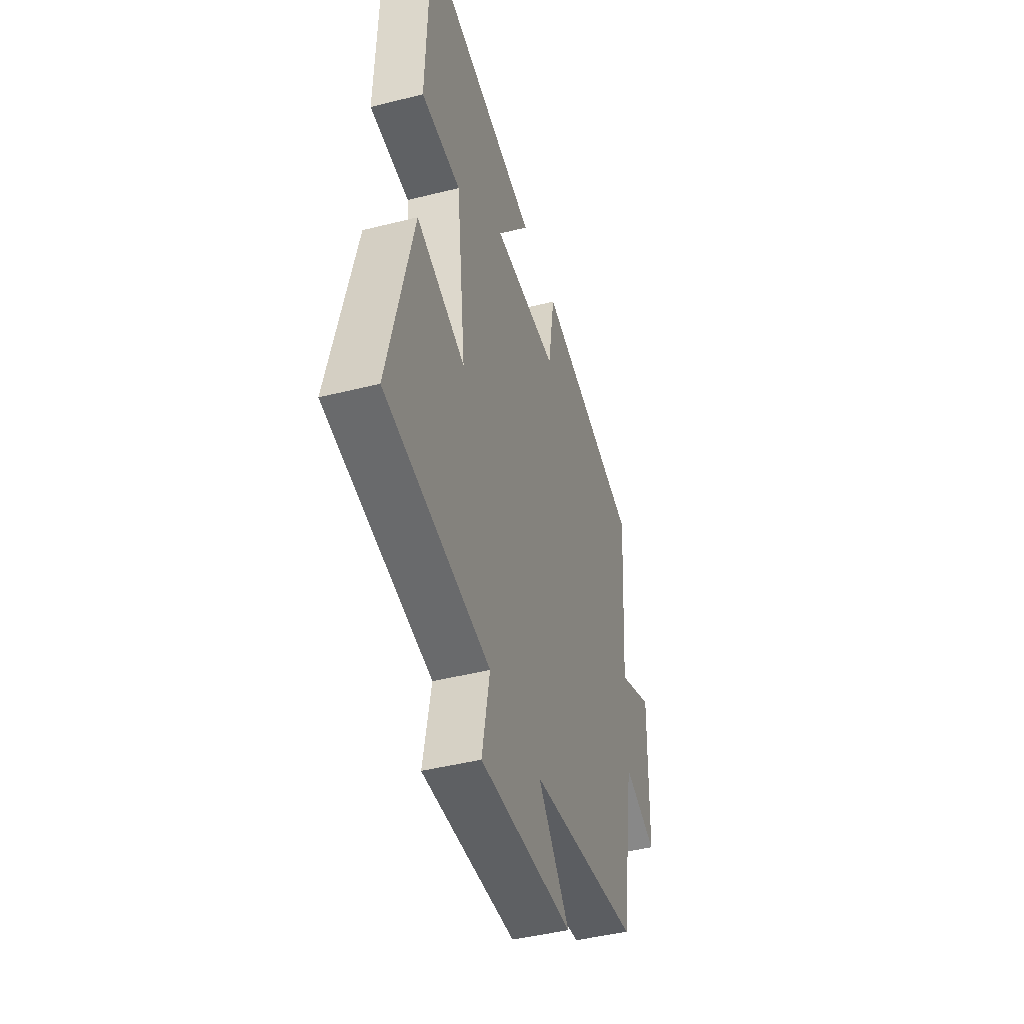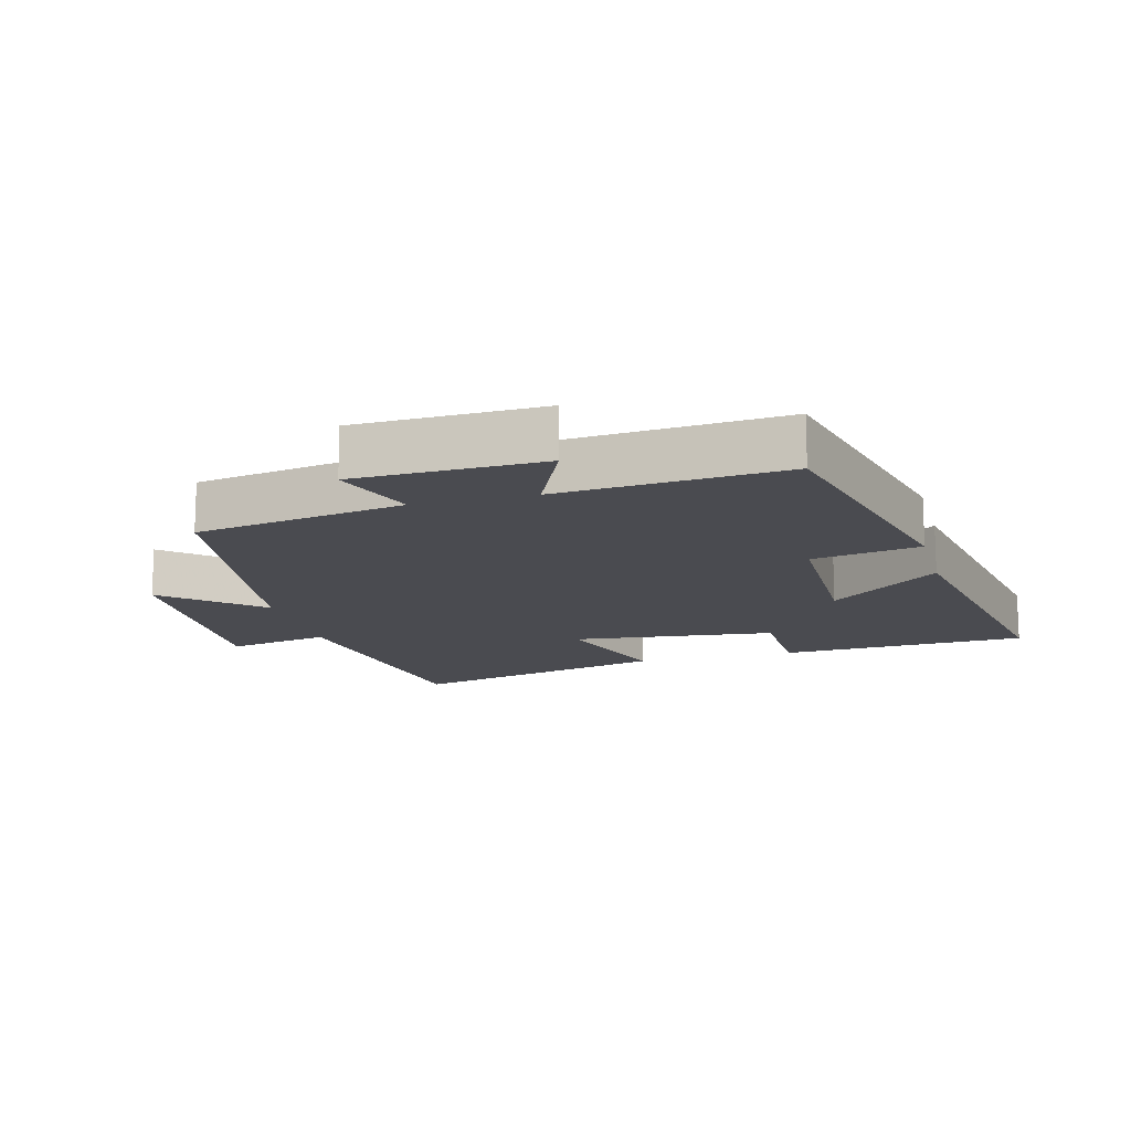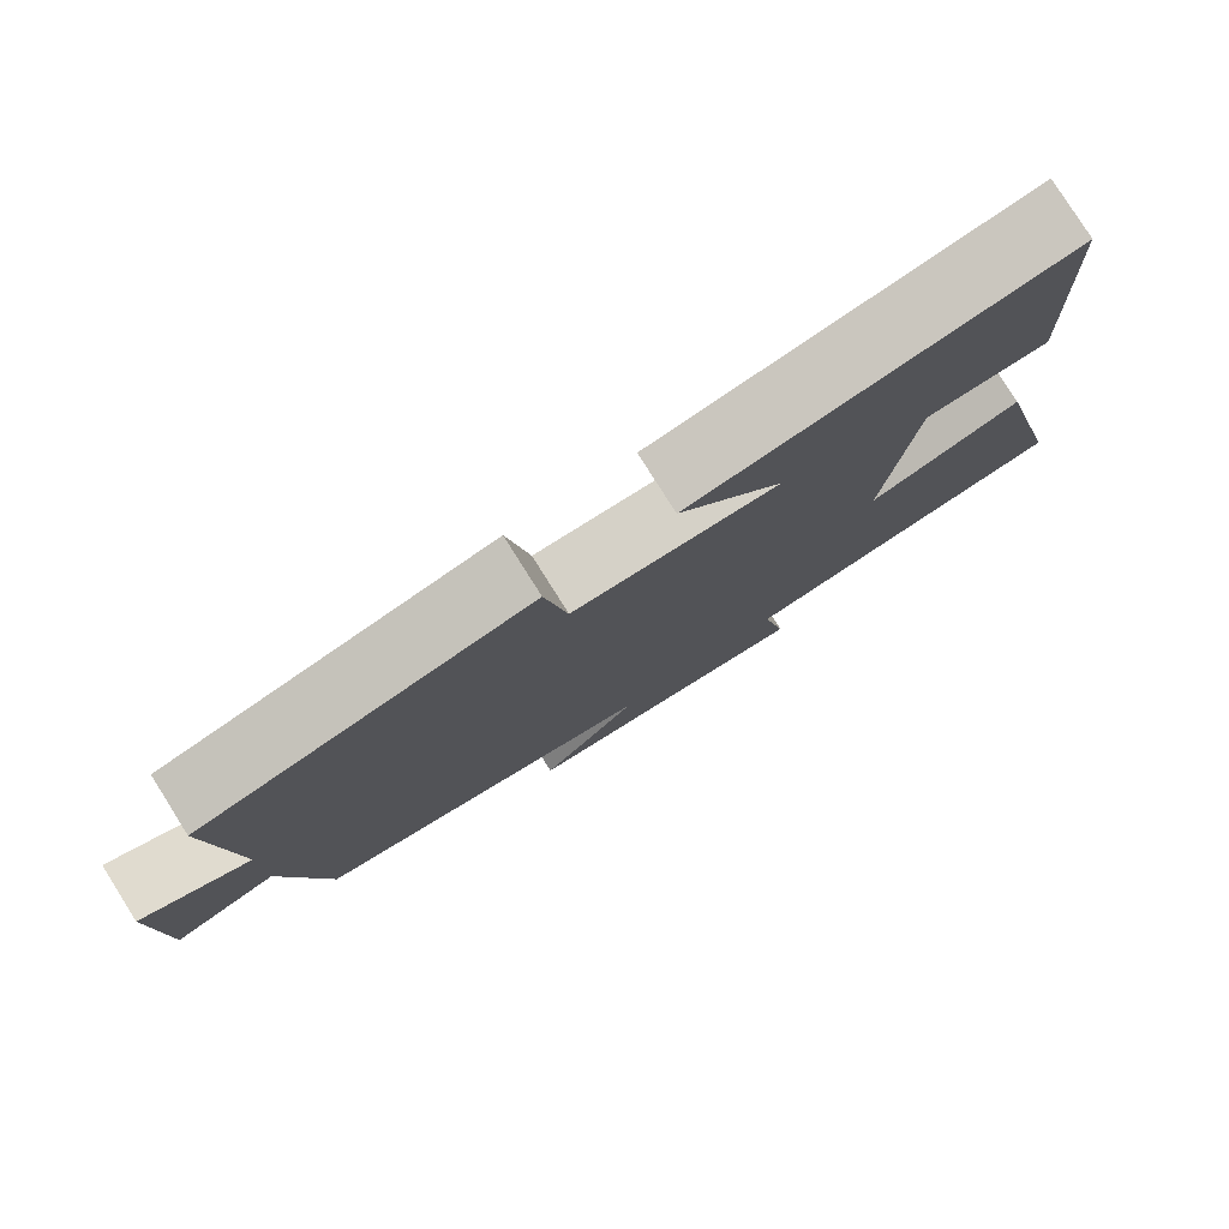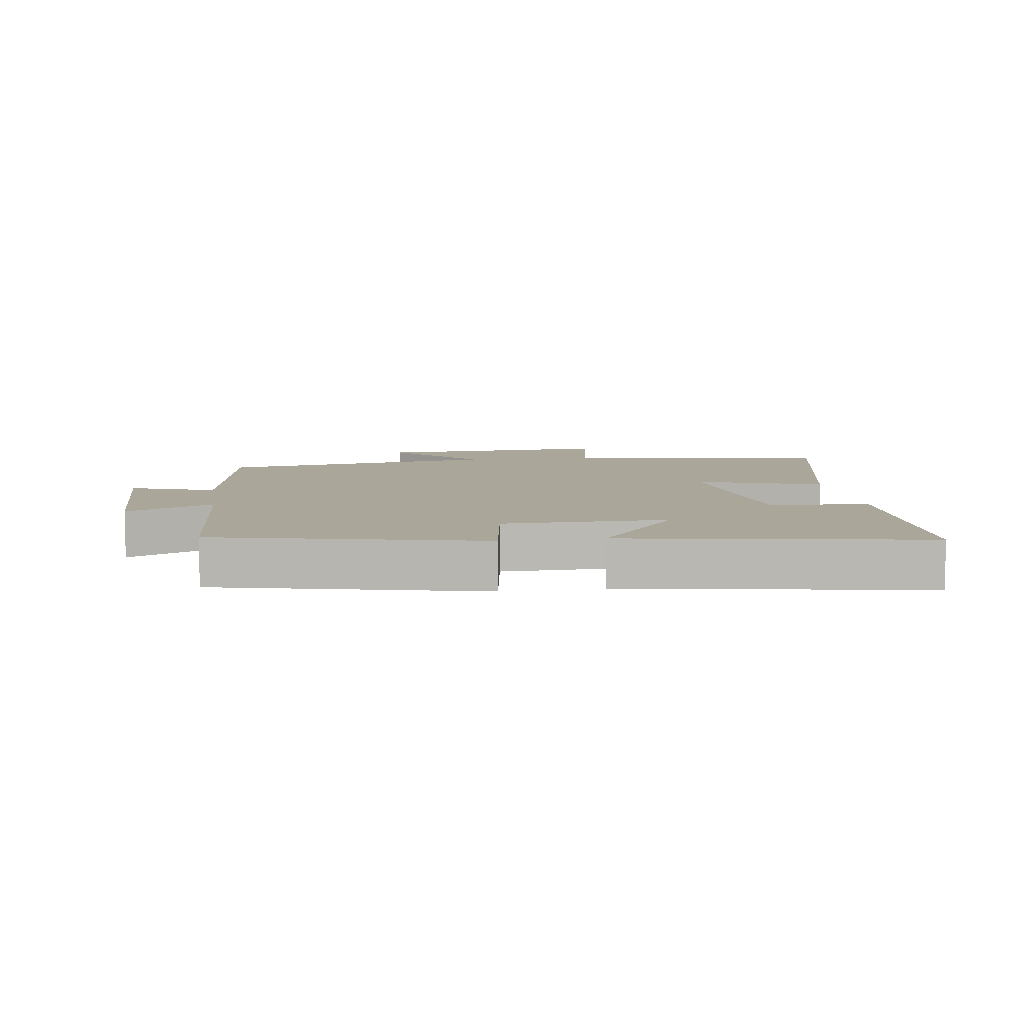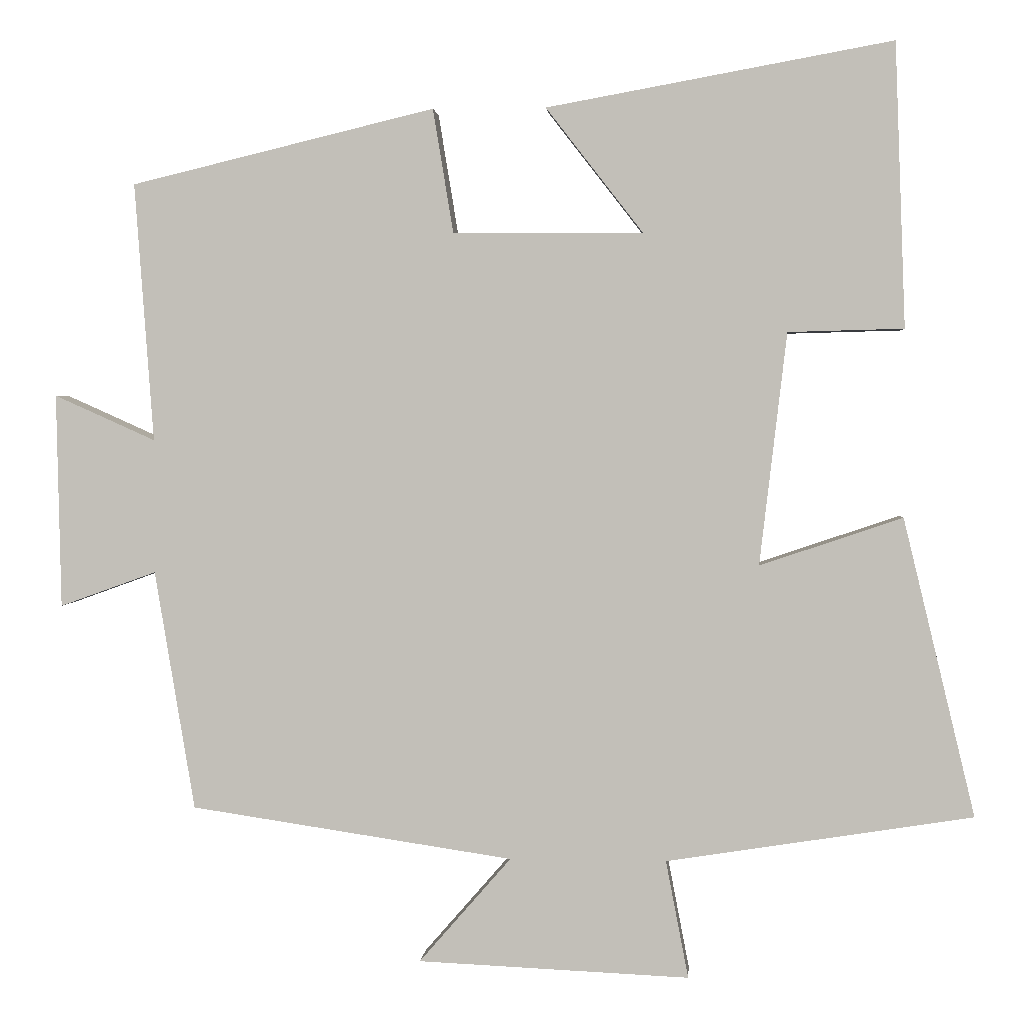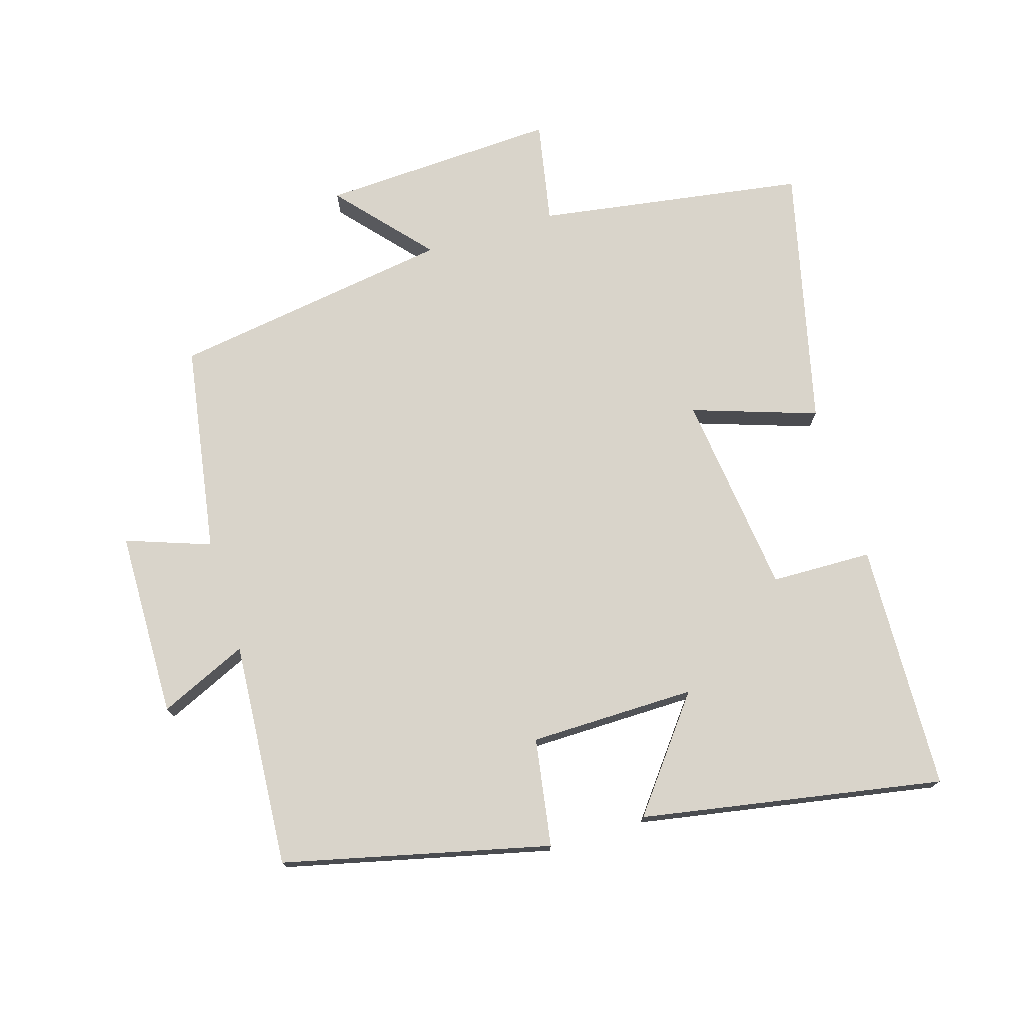
<metadata>
{"format":"obj","ext":"obj","renderer":"f3d","projection":"perspective","resolution":1024,"background":"white","views":[{"elev":-44.6,"azim":106.4,"up":"+Z"},{"elev":-14.6,"azim":-75.0,"up":"+Y"},{"elev":79.3,"azim":-32.2,"up":"+Z"},{"elev":7.8,"azim":-8.8,"up":"+Y"},{"elev":2.2,"azim":4.6,"up":"+Z"},{"elev":74.8,"azim":-17.1,"up":"+Y"}]}
</metadata>
<code>
v 0.486 0.07 0.583
v 0.5 0.07 0.207
v 0.347 0.07 0.203
v 0.311 0.07 -0.105
v 0.5 0.07 -0.041
v 0.595 0.07 -0.436
v 0.189 0.07 -0.5
v 0.219 0.07 -0.656
v -0.141 0.07 -0.64
v -0.019 0.07 -0.5
v -0.447 0.07 -0.436
v -0.5 0.07 -0.118
v -0.628 0.07 -0.164
v -0.634 0.07 0.12
v -0.5 0.07 0.06
v -0.525 0.07 0.403
v -0.122 0.07 0.5
v -0.095 0.07 0.336
v 0.157 0.07 0.334
v 0.028 0.07 0.5
v 0.486 0 0.583
v 0.5 0 0.207
v 0.347 0 0.203
v 0.311 0 -0.105
v 0.5 0 -0.041
v 0.595 0 -0.436
v 0.189 0 -0.5
v 0.219 0 -0.656
v -0.141 0 -0.64
v -0.019 0 -0.5
v -0.447 0 -0.436
v -0.5 0 -0.118
v -0.628 0 -0.164
v -0.634 0 0.12
v -0.5 0 0.06
v -0.525 0 0.403
v -0.122 0 0.5
v -0.095 0 0.336
v 0.157 0 0.334
v 0.028 0 0.5
f 19 20 1 2
f 18 19 2 3
f 15 16 17 18
f 15 18 3 4
f 12 13 14 15
f 10 11 12 15
f 10 15 4
f 7 8 9 10
f 6 7 10
f 4 5 6 10
f 22 21 40 39
f 23 22 39 38
f 38 37 36 35
f 24 23 38 35
f 35 34 33 32
f 35 32 31 30
f 24 35 30
f 30 29 28 27
f 30 27 26
f 30 26 25 24
f 1 21 22 2
f 2 22 23 3
f 3 23 24 4
f 4 24 25 5
f 5 25 26 6
f 6 26 27 7
f 7 27 28 8
f 8 28 29 9
f 9 29 30 10
f 10 30 31 11
f 11 31 32 12
f 12 32 33 13
f 13 33 34 14
f 14 34 35 15
f 15 35 36 16
f 16 36 37 17
f 17 37 38 18
f 18 38 39 19
f 19 39 40 20
f 20 40 21 1

</code>
